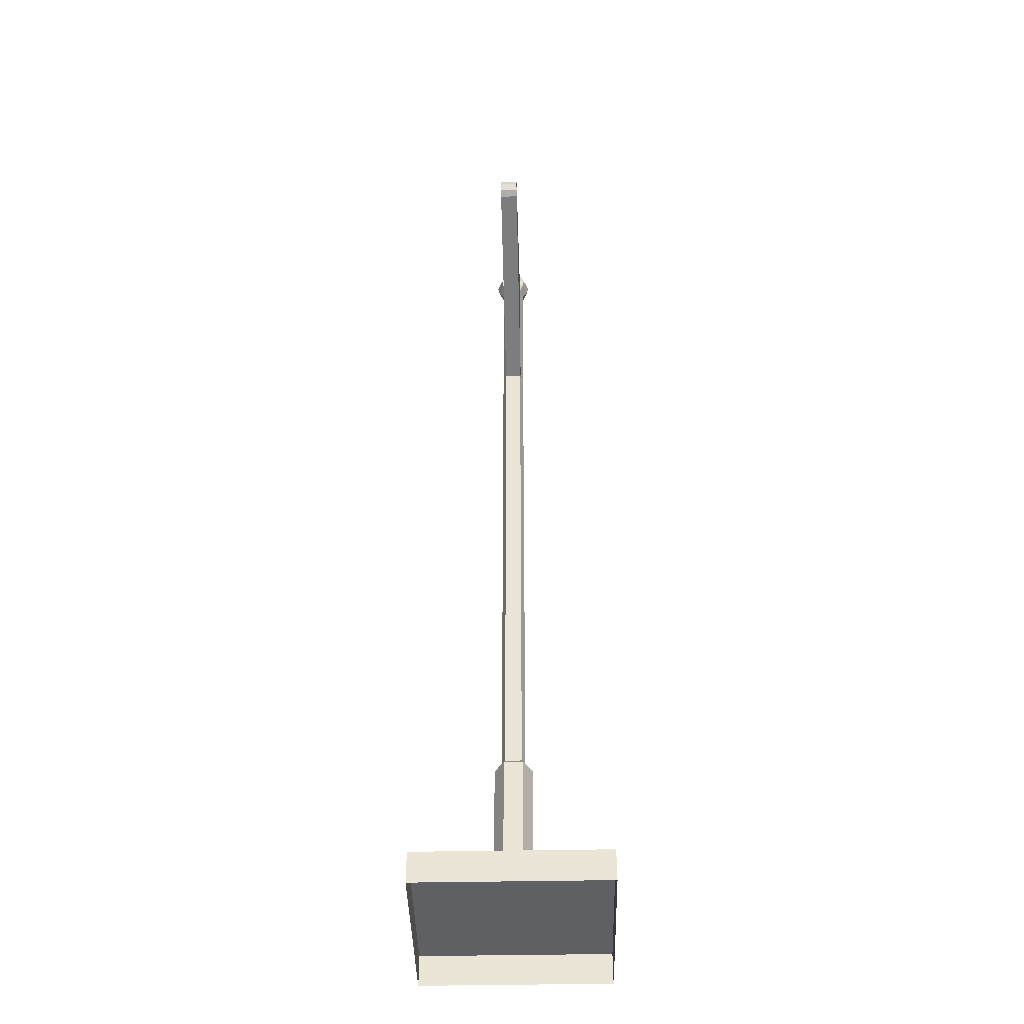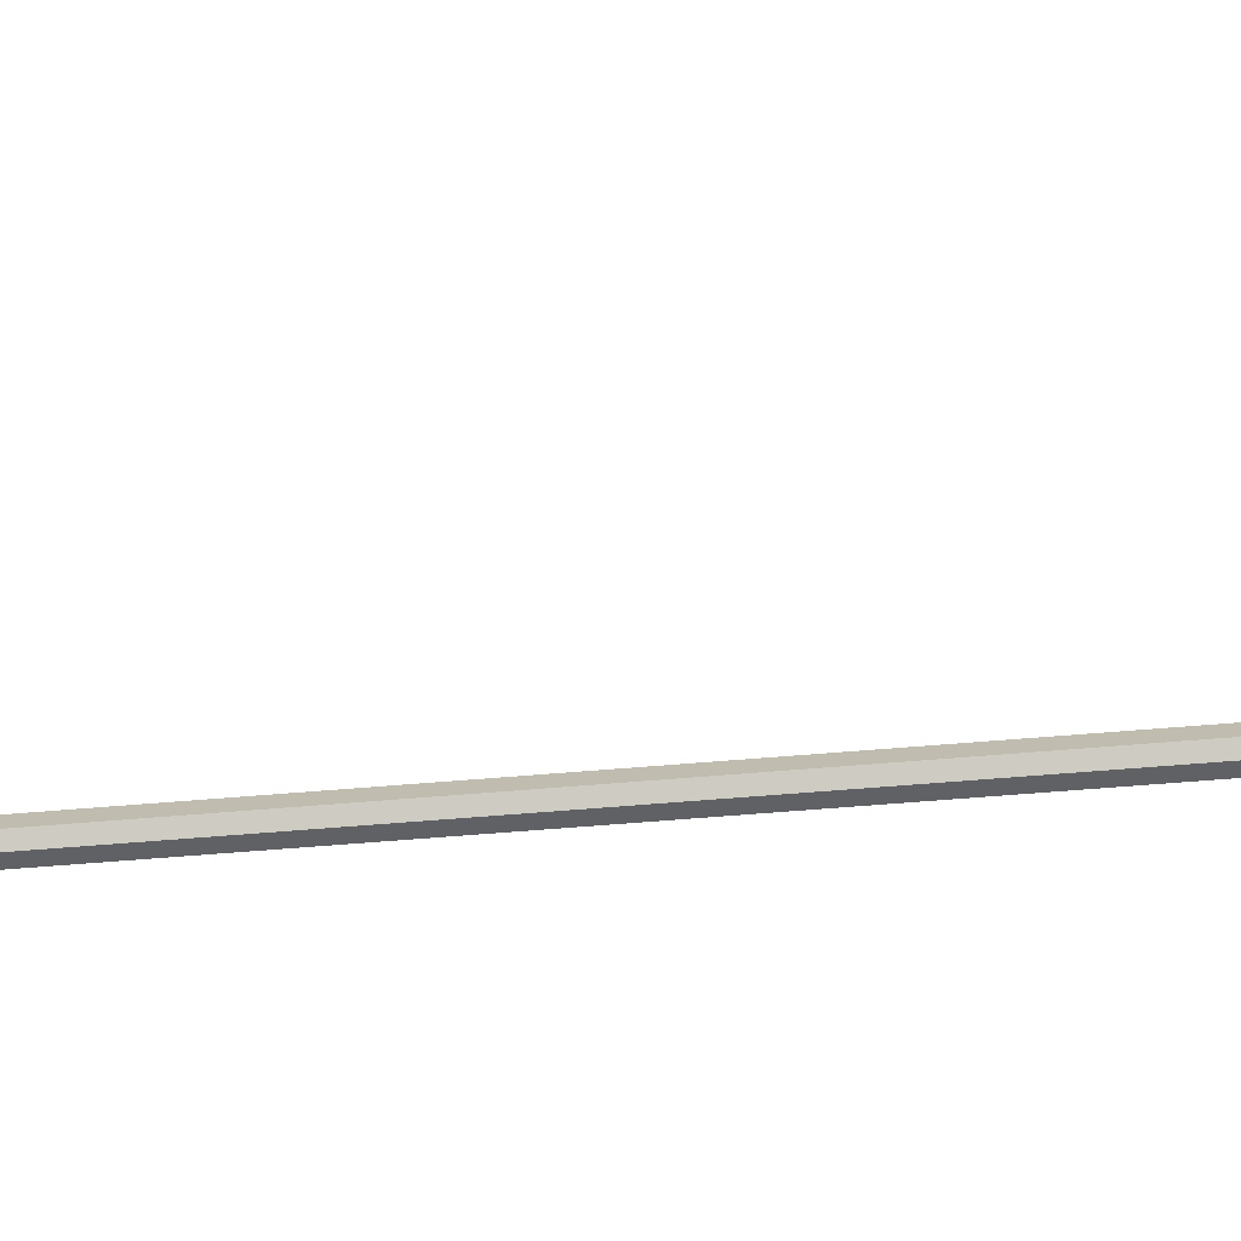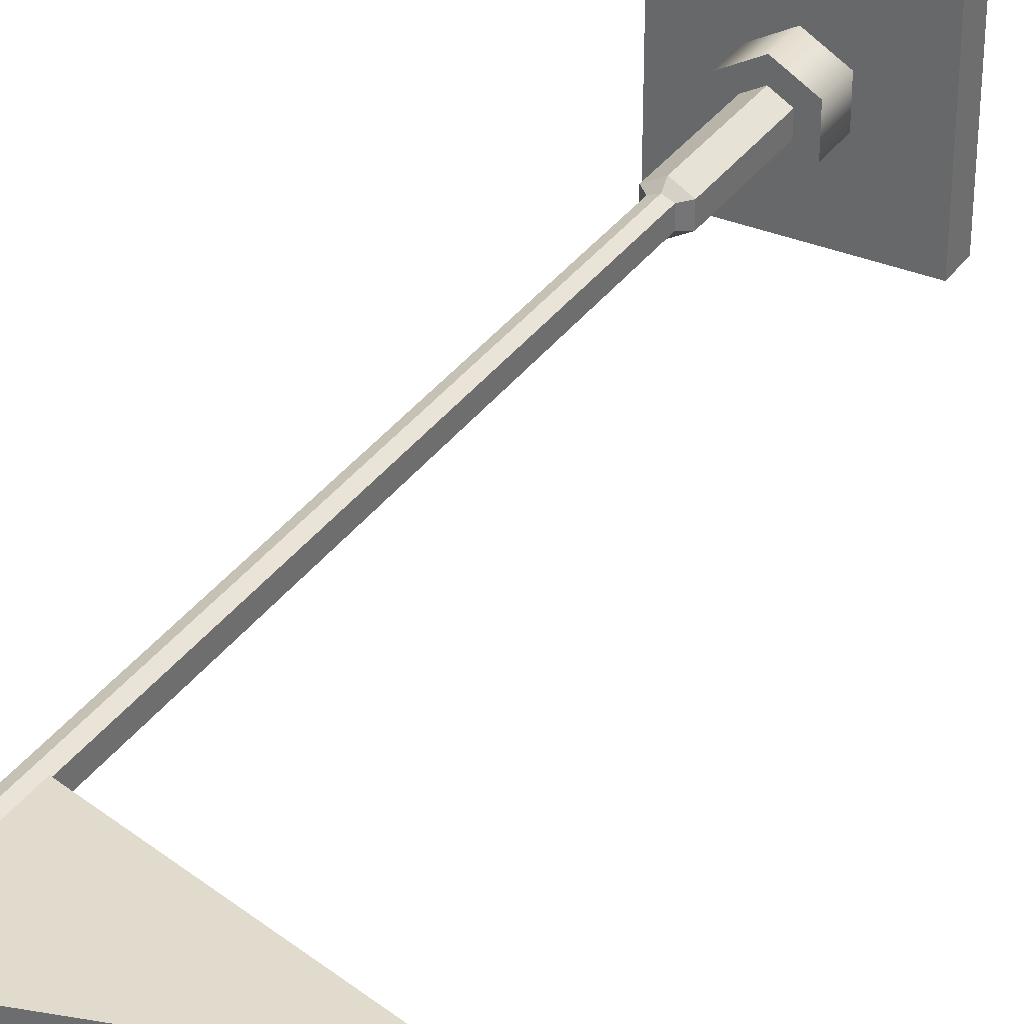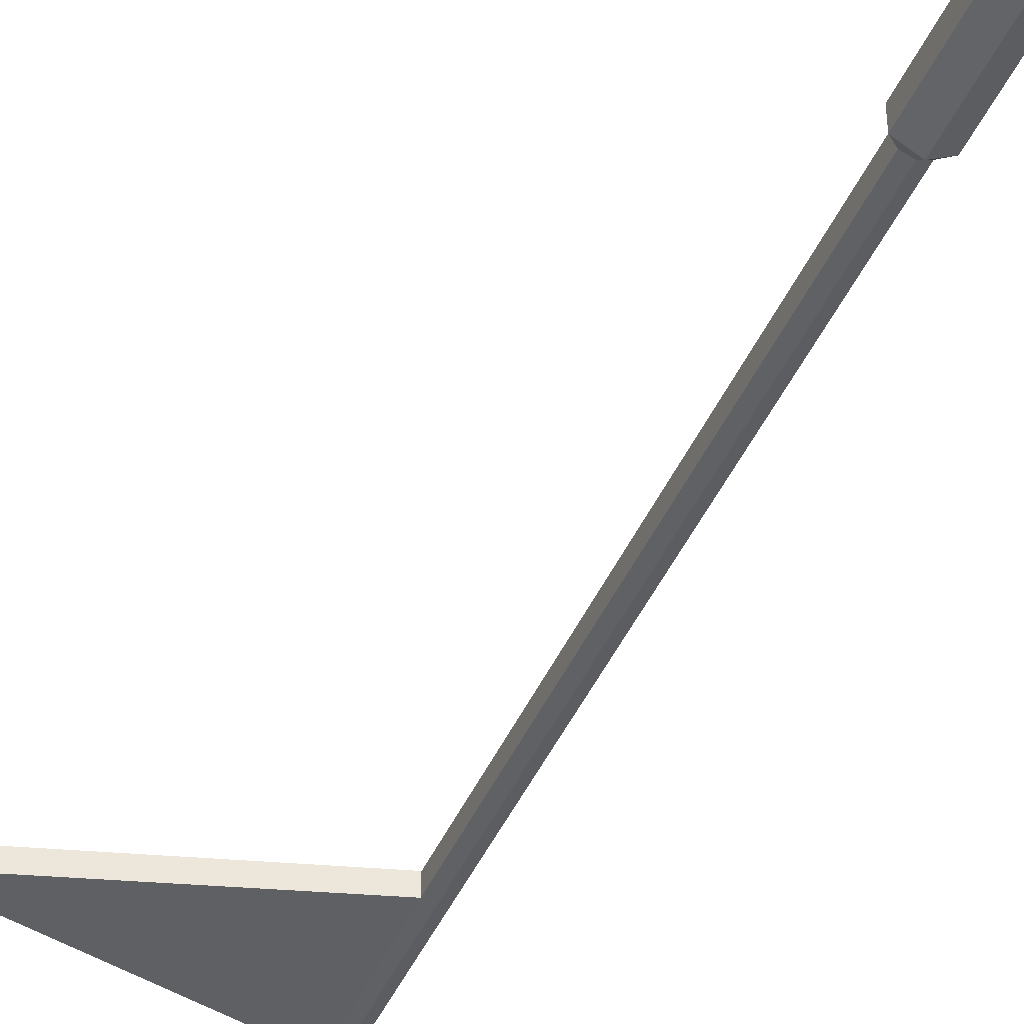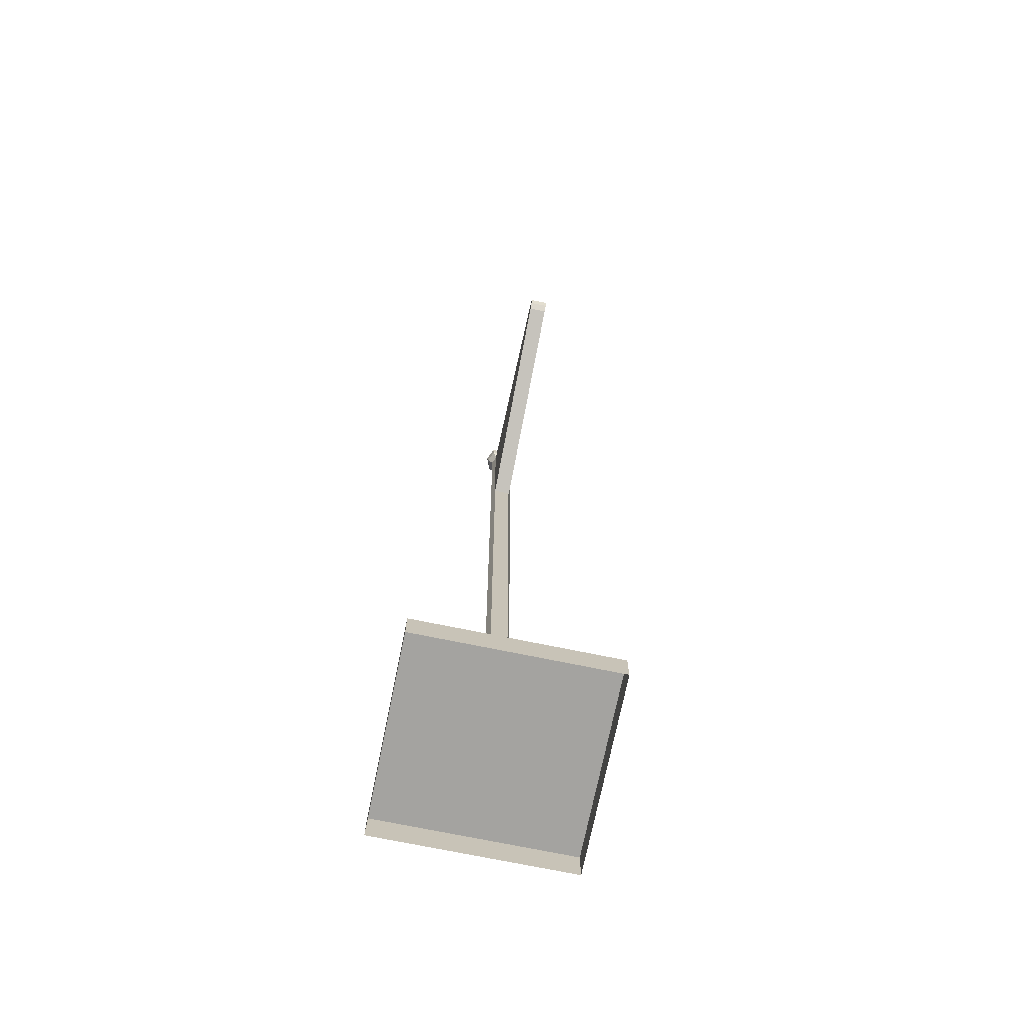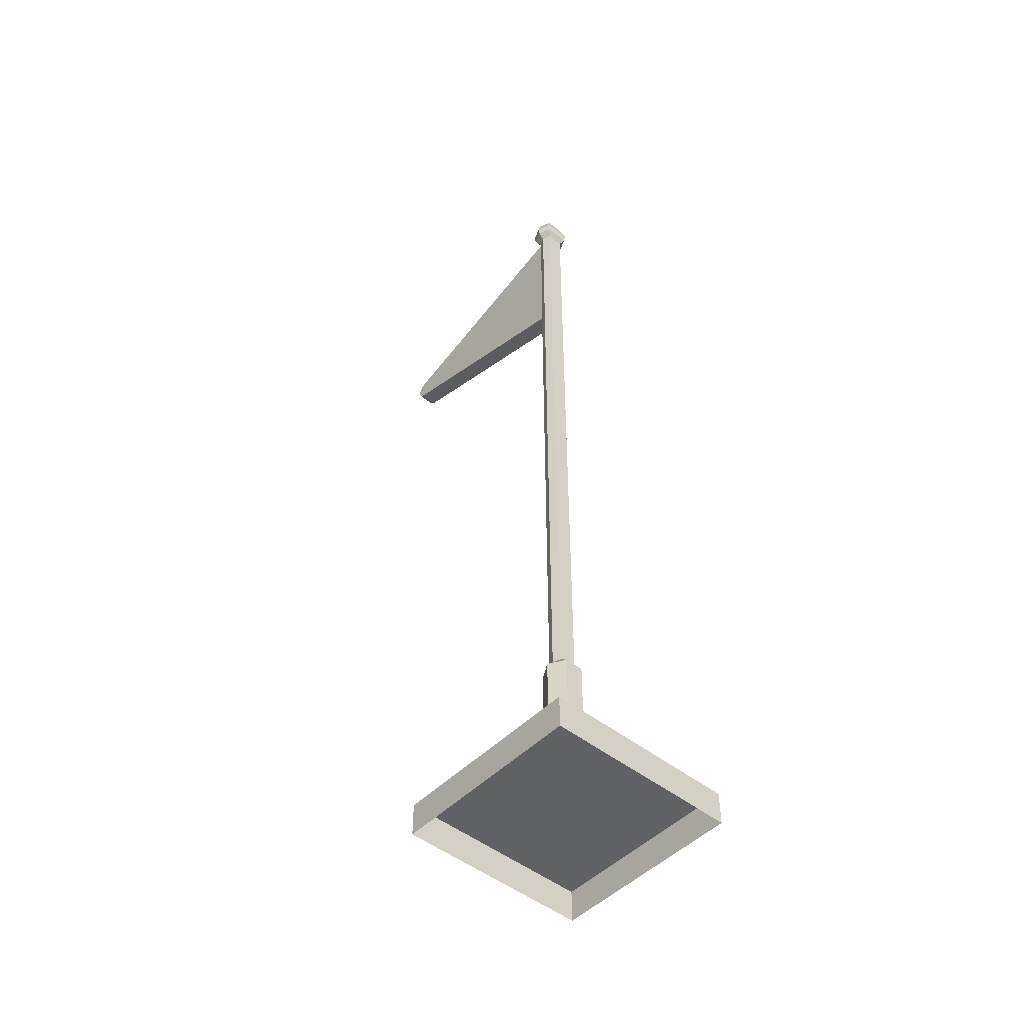
<metadata>
{"format":"obj","ext":"obj","renderer":"f3d","projection":"perspective","resolution":1024,"background":"white","views":[{"elev":-42.7,"azim":-88.7,"up":"+Y"},{"elev":-72.5,"azim":-85.5,"up":"+Z"},{"elev":33.8,"azim":-150.3,"up":"+Z"},{"elev":-42.3,"azim":-21.9,"up":"+Z"},{"elev":-72.8,"azim":-101.6,"up":"+Y"},{"elev":-48.2,"azim":48.4,"up":"+Y"}]}
</metadata>
<code>
g Flag_A_Lego
v -1.788e-09 3.04 2.19e-25
v 0.0304 3.022 -0.0304
v 0.0304 3.022 0.0304
v -1.788e-09 3.04 2.19e-25
v -0.0304 3.022 0.0304
v -0.0304 3.022 -0.0304
v -1.788e-09 0.2432 0.1216
v 0.1053 0.2432 0.0608
v 0.1053 0.1216 0.0608
v -1.788e-09 0.1216 0.1216
v -0.1053 0.1216 0.0608
v -0.1053 0.2432 0.0608
v -0.1053 0.1216 -0.0608
v -0.1053 0.2432 -0.0608
v -1.788e-09 0.2432 -0.1216
v -1.788e-09 0.1216 -0.1216
v 0.1053 0.1216 -0.0608
v 0.1053 0.2432 -0.0608
v 0.1053 0.1216 0.0608
v 0.1053 0.2432 0.0608
v -0.05265 0.608 0.0304
v -1.788e-09 0.608 0.0608
v -1.788e-09 0.2432 0.0608
v -0.05265 0.2432 0.0304
v -1.788e-09 0.608 0.0608
v 0.05265 0.608 0.0304
v 0.05265 0.2432 0.0304
v -1.788e-09 0.2432 0.0608
v 0.05265 0.608 0.0304
v 0.05265 0.608 -0.0304
v 0.05265 0.2432 -0.0304
v 0.05265 0.2432 0.0304
v 0.05265 0.608 -0.0304
v -1.788e-09 0.608 -0.0608
v -1.788e-09 0.2432 -0.0608
v 0.05265 0.2432 -0.0304
v -1.788e-09 0.608 -0.0608
v -0.05265 0.608 -0.0304
v -0.05265 0.2432 -0.0304
v -1.788e-09 0.2432 -0.0608
v -0.05265 0.608 -0.0304
v -0.05265 0.608 0.0304
v -0.05265 0.2432 0.0304
v -0.05265 0.2432 -0.0304
v -0.02687 2.933 0.02687
v -1.788e-09 2.933 0.038
v -1.788e-09 0.6308 0.038
v -0.02687 0.6308 0.02687
v -1.788e-09 2.933 0.038
v 0.02687 2.933 0.02687
v 0.02687 0.6308 0.02687
v -1.788e-09 0.6308 0.038
v 0.02687 2.933 0.02687
v 0.02687 2.933 -0.02687
v 0.02687 0.6308 -0.02687
v 0.02687 0.6308 0.02687
v 0.02687 2.933 -0.02687
v -1.788e-09 2.933 -0.038
v -1.788e-09 0.6308 -0.038
v 0.02687 0.6308 -0.02687
v -1.788e-09 2.933 -0.038
v -0.02687 2.933 -0.02687
v -0.02687 0.6308 -0.02687
v -1.788e-09 0.6308 -0.038
v -0.02687 2.933 -0.02687
v -0.02687 2.933 0.02687
v -0.02687 0.6308 0.02687
v -0.02687 0.6308 -0.02687
v 0.02687 0.6308 0.02687
v 0.05265 0.608 0.0304
v -1.788e-09 0.608 0.0608
v -1.788e-09 0.6308 0.038
v 0.02687 0.6308 -0.02687
v 0.05265 0.608 -0.0304
v 0.05265 0.608 0.0304
v 0.02687 0.6308 0.02687
v -0.05265 0.608 0.0304
v -0.02687 0.6308 0.02687
v -1.788e-09 0.6308 0.038
v -1.788e-09 0.608 0.0608
v -0.05265 0.608 -0.0304
v -0.02687 0.6308 -0.02687
v -0.02687 0.6308 0.02687
v -0.05265 0.608 0.0304
v -1.788e-09 0.608 -0.0608
v -1.788e-09 0.6308 -0.038
v -0.02687 0.6308 -0.02687
v -0.05265 0.608 -0.0304
v 0.05265 0.608 -0.0304
v 0.02687 0.6308 -0.02687
v -1.788e-09 0.6308 -0.038
v -1.788e-09 0.608 -0.0608
v -0.7524 2.652 0.0285
v -0.76 2.675 0.0285
v -0.7524 2.698 0.0285
v -0.7327 2.712 0.0285
v -0.7327 2.639 0.0285
v -0.02293 2.919 0.0285
v -0.02293 2.431 0.0285
v -0.7327 2.639 -0.0285
v -0.02687 2.433 -0.02687
v -0.02293 2.919 -0.0285
v -0.7327 2.712 -0.0285
v -0.7524 2.652 -0.0285
v -0.7524 2.698 -0.0285
v -0.76 2.675 -0.0285
v -0.7327 2.712 0.0285
v -0.7327 2.712 -0.0285
v -0.02293 2.919 -0.0285
v -0.02293 2.919 0.0285
v -0.02687 2.433 -0.02687
v -0.7327 2.639 -0.0285
v -0.7327 2.639 0.0285
v -0.02293 2.431 0.0285
v -0.7327 2.639 -0.0285
v -0.7524 2.652 -0.0285
v -0.7524 2.652 0.0285
v -0.7327 2.639 0.0285
v -0.7524 2.652 -0.0285
v -0.76 2.675 -0.0285
v -0.76 2.675 0.0285
v -0.7524 2.652 0.0285
v -0.76 2.675 -0.0285
v -0.7524 2.698 -0.0285
v -0.7524 2.698 0.0285
v -0.76 2.675 0.0285
v -0.7524 2.698 -0.0285
v -0.7327 2.712 -0.0285
v -0.7327 2.712 0.0285
v -0.7524 2.698 0.0285
v 0.03972 2.956 0.03972
v 0.02687 2.933 0.02687
v -1.788e-09 2.933 0.038
v -1.788e-09 2.956 0.05617
v 0.04299 2.979 0.04299
v 0.03972 2.956 0.03972
v -1.788e-09 2.956 0.05617
v -1.788e-09 2.979 0.0608
v 0.0304 3.022 0.0304
v 0.04299 2.979 0.04299
v -1.788e-09 2.979 0.0608
v -1.788e-09 3.022 0.04299
v -1.788e-09 3.022 0.04299
v -0.0304 3.022 0.0304
v -1.788e-09 3.04 2.19e-25
v 0.0304 3.022 0.0304
v 0.03972 2.956 0.03972
v 0.03972 2.956 -0.03972
v 0.02687 2.933 -0.02687
v 0.02687 2.933 0.02687
v 0.04299 2.979 0.04299
v 0.04299 2.979 -0.04299
v 0.03972 2.956 -0.03972
v 0.03972 2.956 0.03972
v 0.0304 3.022 0.0304
v 0.0304 3.022 -0.0304
v 0.04299 2.979 -0.04299
v 0.04299 2.979 0.04299
v 0.02687 2.933 -0.02687
v 0.03972 2.956 -0.03972
v -1.788e-09 2.956 -0.05617
v -1.788e-09 2.933 -0.038
v -1.788e-09 2.979 -0.0608
v -1.788e-09 2.956 -0.05617
v 0.03972 2.956 -0.03972
v 0.04299 2.979 -0.04299
v 0.04299 2.979 -0.04299
v 0.0304 3.022 -0.0304
v -1.788e-09 3.022 -0.04299
v -1.788e-09 2.979 -0.0608
v -1.788e-09 3.04 2.19e-25
v -0.0304 3.022 -0.0304
v -1.788e-09 3.022 -0.04299
v 0.0304 3.022 -0.0304
v -0.03972 2.956 -0.03972
v -0.02687 2.933 -0.02687
v -1.788e-09 2.933 -0.038
v -1.788e-09 2.956 -0.05617
v -0.04299 2.979 -0.04299
v -0.03972 2.956 -0.03972
v -1.788e-09 2.956 -0.05617
v -1.788e-09 2.979 -0.0608
v -0.0304 3.022 -0.0304
v -0.04299 2.979 -0.04299
v -1.788e-09 2.979 -0.0608
v -1.788e-09 3.022 -0.04299
v -0.03972 2.956 -0.03972
v -0.03972 2.956 0.03972
v -0.02687 2.933 0.02687
v -0.02687 2.933 -0.02687
v -0.04299 2.979 -0.04299
v -0.04299 2.979 0.04299
v -0.03972 2.956 0.03972
v -0.03972 2.956 -0.03972
v -0.0304 3.022 -0.0304
v -0.0304 3.022 0.0304
v -0.04299 2.979 0.04299
v -0.04299 2.979 -0.04299
v -0.02687 2.933 0.02687
v -0.03972 2.956 0.03972
v -1.788e-09 2.956 0.05617
v -1.788e-09 2.933 0.038
v -1.788e-09 2.979 0.0608
v -1.788e-09 2.956 0.05617
v -0.03972 2.956 0.03972
v -0.04299 2.979 0.04299
v -0.04299 2.979 0.04299
v -0.0304 3.022 0.0304
v -1.788e-09 3.022 0.04299
v -1.788e-09 2.979 0.0608
v -0.304 0.1216 -0.304
v 0.304 0.1216 -0.304
v 0.304 0.1216 0.304
v -0.304 0.1216 0.304
v 0.304 0.019 0.304
v 0.304 0.1216 0.304
v 0.304 0.1216 -0.304
v 0.304 0.019 -0.304
v 0.304 0.019 -0.304
v 0.304 0.1216 -0.304
v -0.304 0.1216 -0.304
v -0.304 0.019 -0.304
v -0.304 0.019 0.304
v -0.304 0.1216 0.304
v 0.304 0.1216 0.304
v 0.304 0.019 0.304
v -0.304 0.019 -0.304
v -0.304 0.1216 -0.304
v -0.304 0.1216 0.304
v -0.304 0.019 0.304
v -1.788e-09 0.2432 -0.1216
v -1.788e-09 0.2432 -0.0608
v -0.05265 0.2432 -0.0304
v -0.1053 0.2432 -0.0608
v 0.1053 0.2432 -0.0608
v -0.05265 0.2432 0.0304
v 0.05265 0.2432 -0.0304
v -0.1053 0.2432 0.0608
v 0.1053 0.2432 0.0608
v -1.788e-09 0.2432 0.0608
v 0.05265 0.2432 0.0304
v -1.788e-09 0.2432 0.1216
g Flag_A_Lego_0
f 3 2 1
f 6 5 4
f 9 8 7
f 10 9 7
f 11 10 7
f 12 11 7
f 13 11 12
f 14 13 12
f 13 14 15
f 16 13 15
f 17 16 15
f 18 17 15
f 19 17 18
f 20 19 18
f 23 22 21
f 24 23 21
f 27 26 25
f 28 27 25
f 31 30 29
f 32 31 29
f 35 34 33
f 36 35 33
f 39 38 37
f 40 39 37
f 43 42 41
f 44 43 41
f 47 46 45
f 48 47 45
f 51 50 49
f 52 51 49
f 55 54 53
f 56 55 53
f 59 58 57
f 60 59 57
f 63 62 61
f 64 63 61
f 67 66 65
f 68 67 65
f 71 70 69
f 72 71 69
f 75 74 73
f 76 75 73
f 79 78 77
f 80 79 77
f 83 82 81
f 84 83 81
f 87 86 85
f 88 87 85
f 91 90 89
f 92 91 89
f 95 94 93
f 95 93 96
f 93 97 96
f 96 97 98
f 97 99 98
f 102 101 100
f 103 102 100
f 100 104 103
f 104 105 103
f 104 106 105
f 109 108 107
f 110 109 107
f 113 112 111
f 114 113 111
f 117 116 115
f 118 117 115
f 121 120 119
f 122 121 119
f 125 124 123
f 126 125 123
f 129 128 127
f 130 129 127
f 133 132 131
f 134 133 131
f 137 136 135
f 138 137 135
f 141 140 139
f 142 141 139
f 145 144 143
f 146 145 143
f 149 148 147
f 150 149 147
f 153 152 151
f 154 153 151
f 157 156 155
f 158 157 155
f 161 160 159
f 162 161 159
f 165 164 163
f 166 165 163
f 169 168 167
f 170 169 167
f 173 172 171
f 174 173 171
f 177 176 175
f 178 177 175
f 181 180 179
f 182 181 179
f 185 184 183
f 186 185 183
f 189 188 187
f 190 189 187
f 193 192 191
f 194 193 191
f 197 196 195
f 198 197 195
f 201 200 199
f 202 201 199
f 205 204 203
f 206 205 203
f 209 208 207
f 210 209 207
f 213 212 211
f 214 213 211
f 217 216 215
f 218 217 215
f 221 220 219
f 222 221 219
f 225 224 223
f 226 225 223
f 229 228 227
f 230 229 227
f 233 232 231
f 234 233 231
f 231 232 235
f 236 233 234
f 232 237 235
f 238 236 234
f 235 237 239
f 240 236 238
f 237 241 239
f 242 240 238
f 239 241 242
f 241 240 242

</code>
